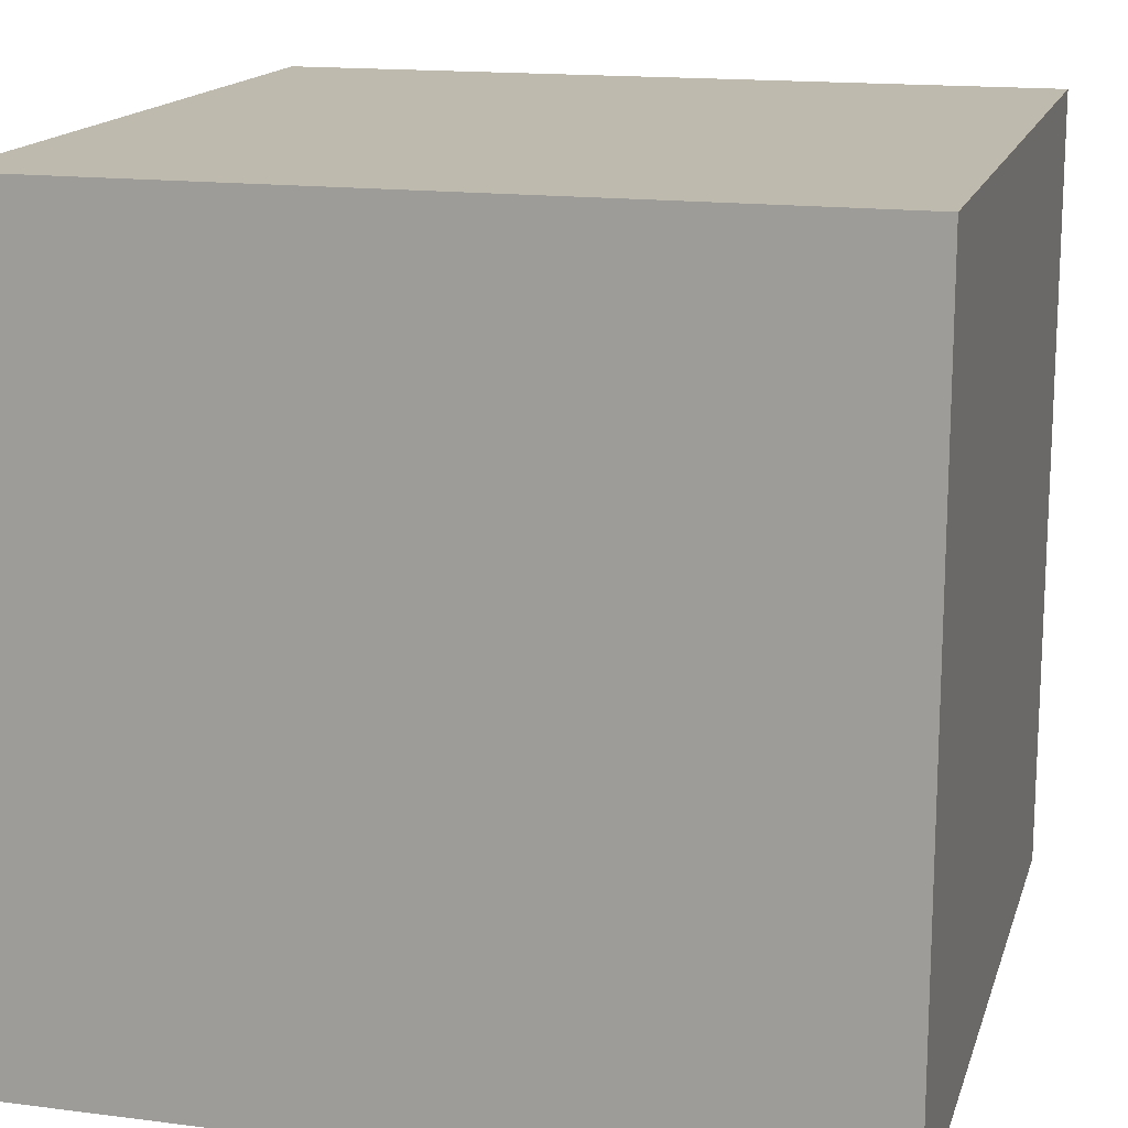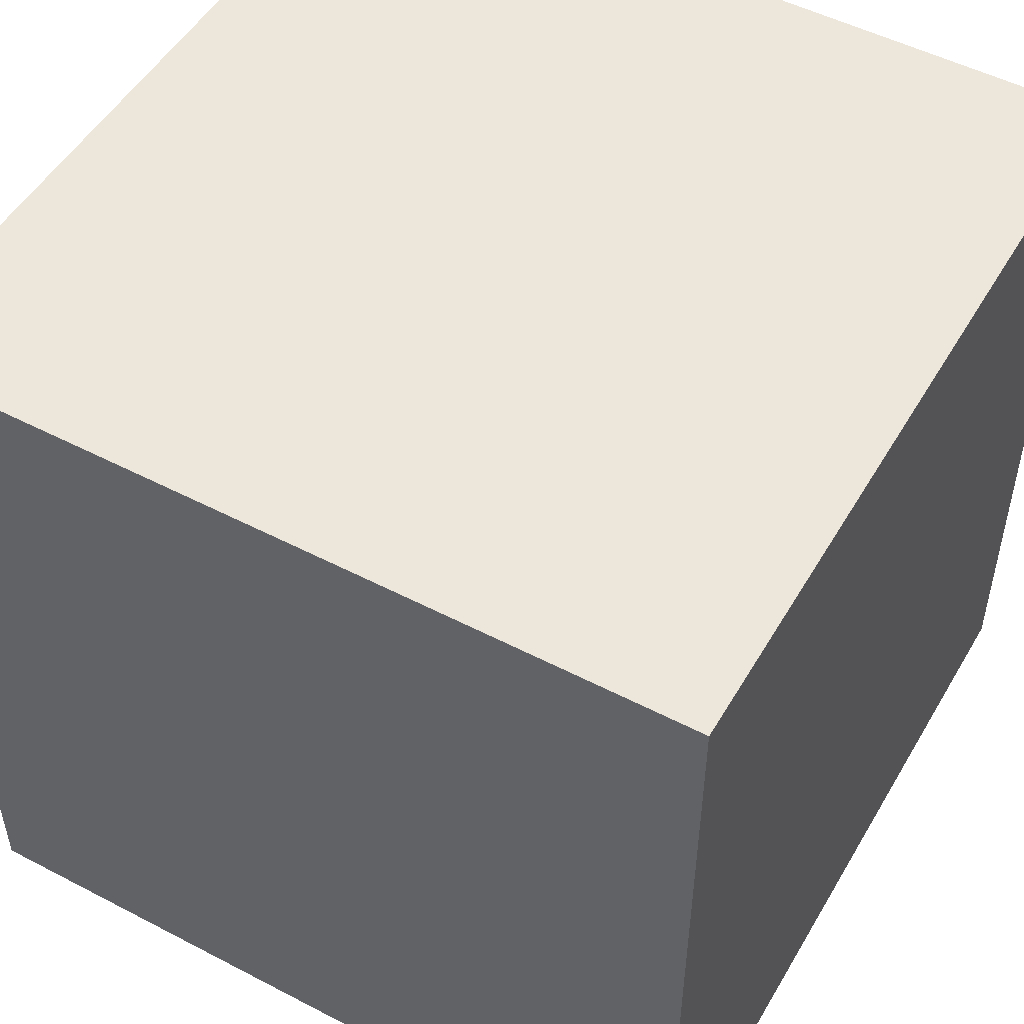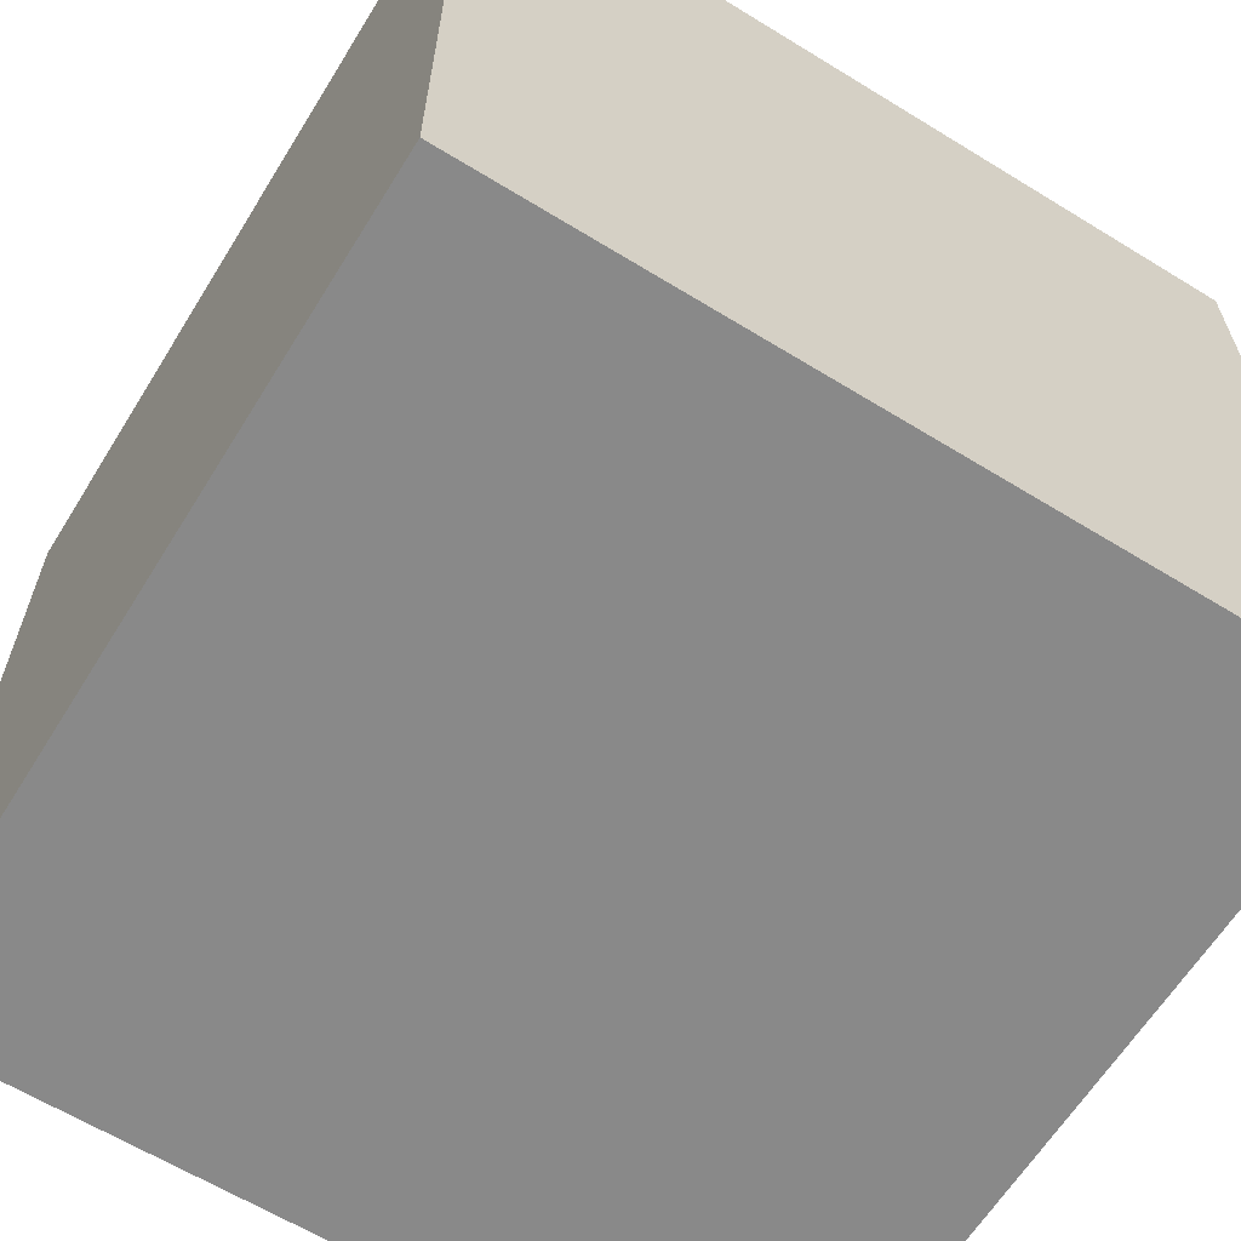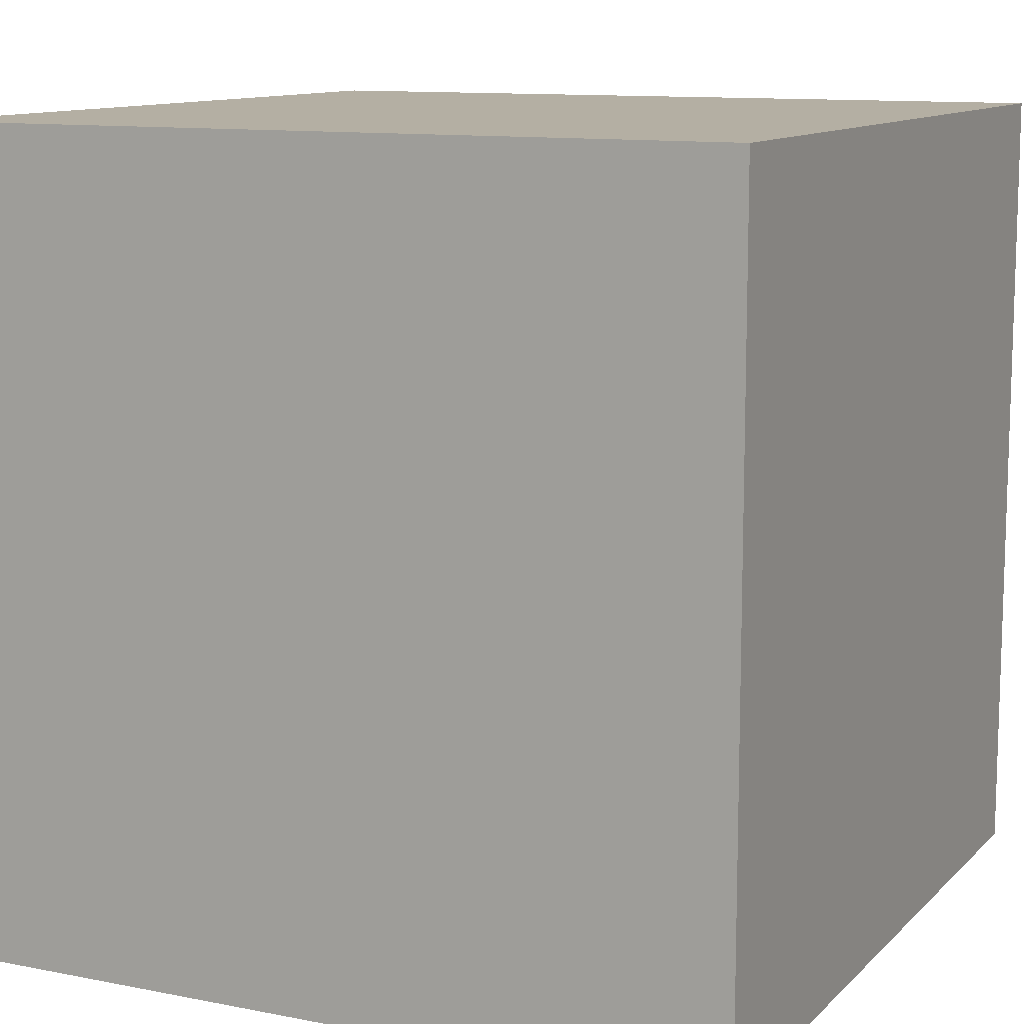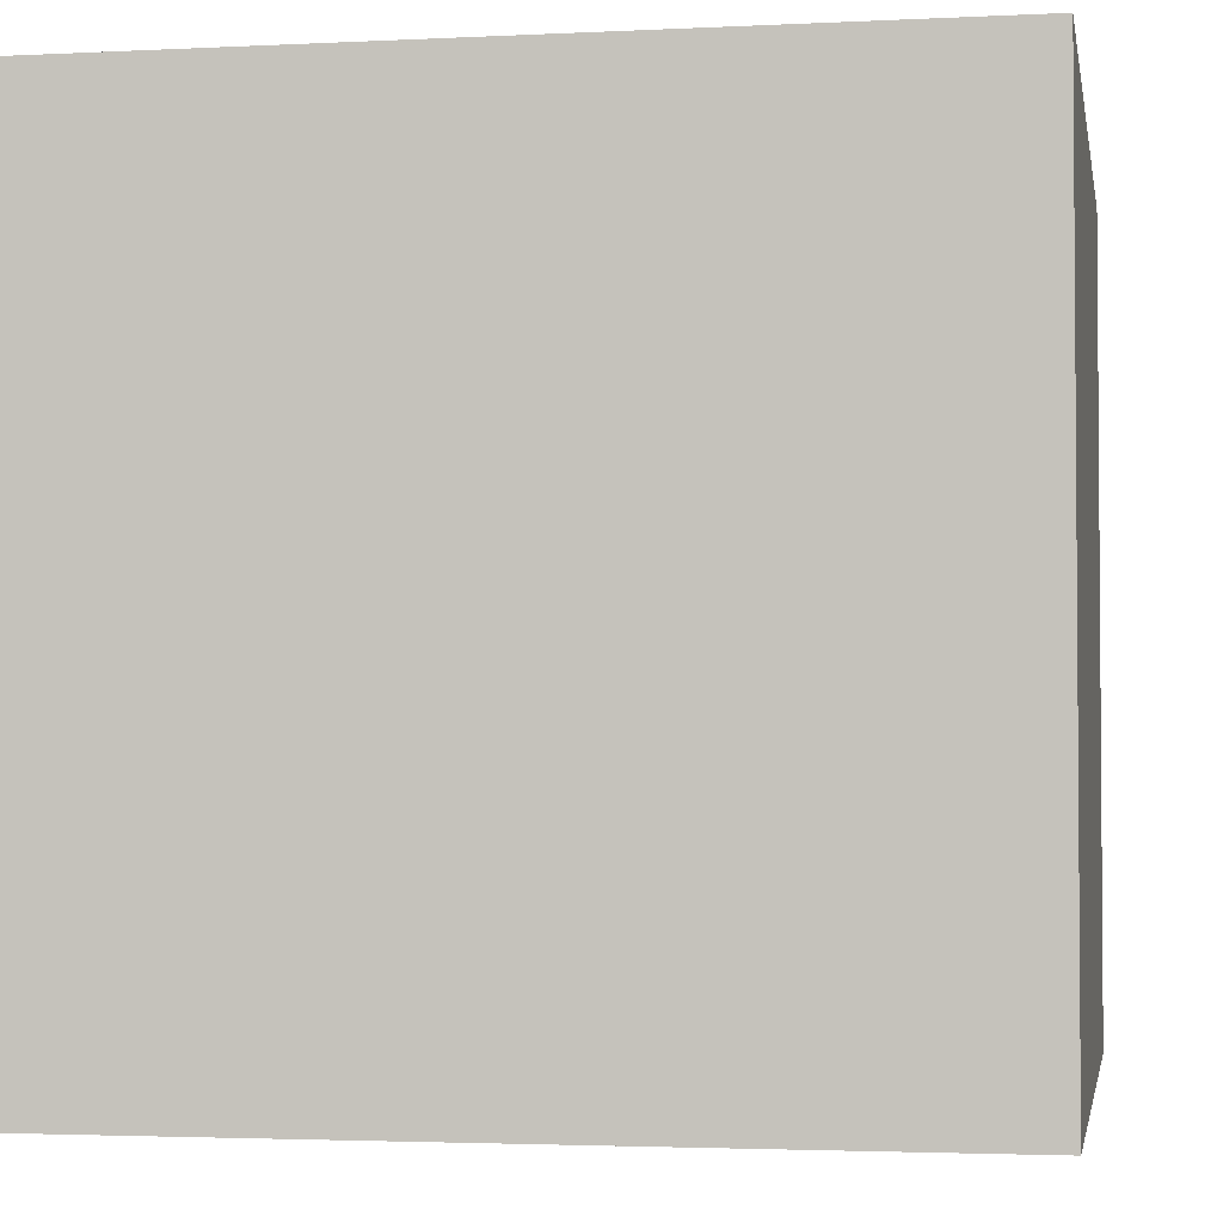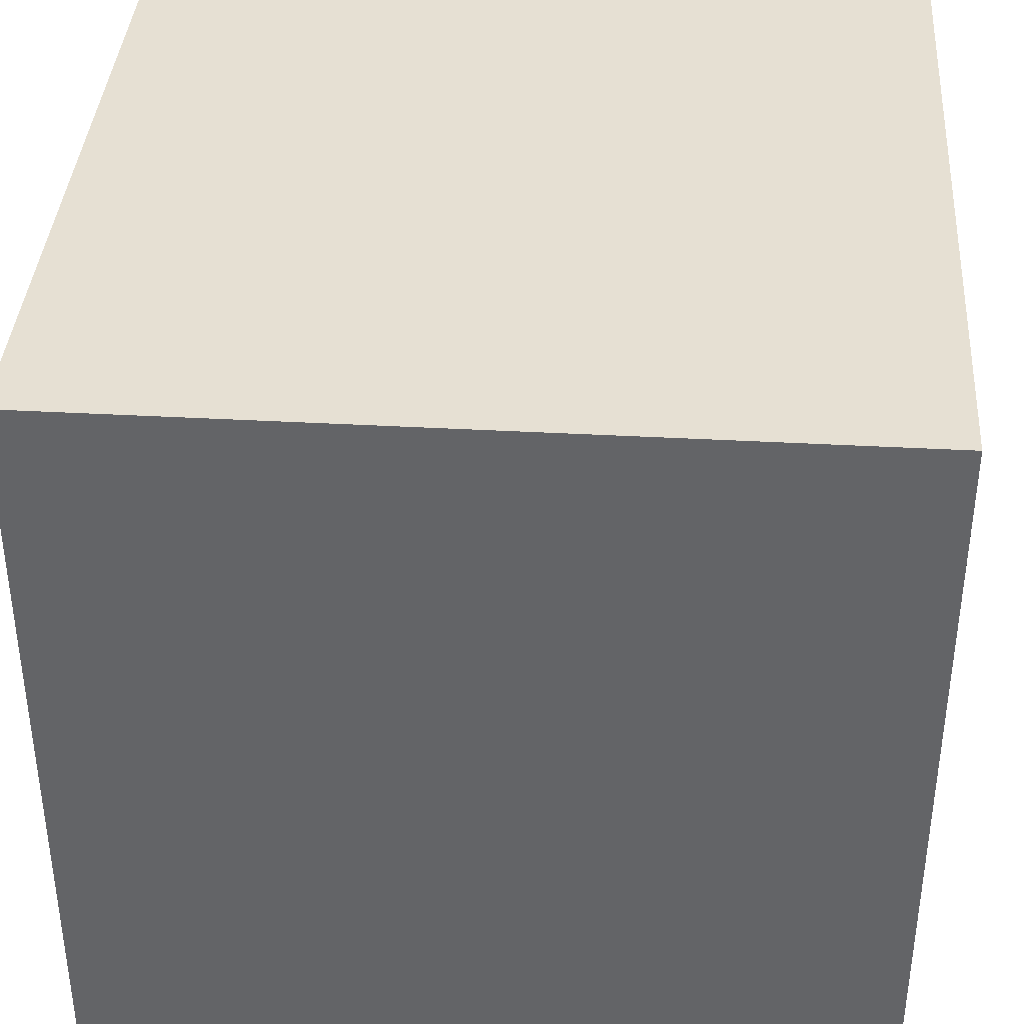
<metadata>
{"format":"obj","ext":"obj","renderer":"f3d","projection":"perspective","resolution":1024,"background":"white","views":[{"elev":15.7,"azim":-75.0,"up":"+Z"},{"elev":50.9,"azim":-60.4,"up":"+Z"},{"elev":-63.2,"azim":148.2,"up":"+Y"},{"elev":11.2,"azim":25.8,"up":"+Y"},{"elev":-2.8,"azim":99.9,"up":"+Z"},{"elev":38.4,"azim":94.0,"up":"+Y"}]}
</metadata>
<code>
g Terrain_Snow_Tile-9
v -5 -5 5
v -5 -5 -5
v -5 -4 1
v -5 -4 -1
v -5 -3 3
v -5 -3 1
v -5 -3 -1
v -5 -3 -3
v -5 -2 4
v -5 -2 3
v -5 -2 -3
v -5 -2 -4
v -5 -1 5
v -5 -1 4
v -5 -1 1
v -5 -1 -1
v -5 -1 -4
v -5 -1 -5
v -5 0 2
v -5 0 1
v -5 0 -1
v -5 0 -2
v -5 1 5
v -5 1 3
v -5 1 2
v -5 1 -0
v -5 1 -1
v -5 1 -2
v -5 1 -3
v -5 1 -4
v -5 2 3
v -5 2 2
v -5 2 -0
v -5 2 -1
v -5 2 -2
v -5 2 -3
v -5 2 -4
v -5 2 -5
v -5 5 5
v -5 5 -5
v 5 -5 5
v 5 -5 -5
v 5 -4 1
v 5 -4 -1
v 5 -3 3
v 5 -3 1
v 5 -3 -1
v 5 -3 -3
v 5 -2 4
v 5 -2 3
v 5 -2 -3
v 5 -2 -4
v 5 -1 5
v 5 -1 4
v 5 -1 1
v 5 -1 -1
v 5 -1 -4
v 5 -1 -5
v 5 0 2
v 5 0 1
v 5 0 -1
v 5 0 -2
v 5 1 3
v 5 1 2
v 5 1 -2
v 5 1 -3
v 5 2 4
v 5 2 3
v 5 2 -3
v 5 2 -4
v 5 3 5
v 5 3 4
v 5 3 -4
v 5 3 -5
v 5 5 5
v 5 5 -5
v -5 -5 5
v -5 -1 5
v -5 1 5
v -5 5 5
v -4 -2 5
v -4 -1 5
v -4 1 5
v -4 2 5
v -3 -3 5
v -3 -2 5
v -3 1 5
v -3 2 5
v -2 0 5
v -2 1 5
v -2 2 5
v -1 -4 5
v -1 -3 5
v -1 -1 5
v -1 0 5
v -1 1 5
v -1 2 5
v 0 1 5
v 0 3 5
v 1 -4 5
v 1 -3 5
v 1 -1 5
v 1 0 5
v 1 3 5
v 1 4 5
v 2 0 5
v 2 1 5
v 3 -3 5
v 3 -2 5
v 3 1 5
v 3 2 5
v 3 4 5
v 3 5 5
v 4 -2 5
v 4 -1 5
v 4 2 5
v 4 3 5
v 5 -5 5
v 5 -1 5
v 5 3 5
v 5 5 5
v -5 -5 -5
v -5 -1 -5
v -5 2 -5
v -5 5 -5
v -4 -2 -5
v -4 -1 -5
v -4 1 -5
v -4 2 -5
v -3 -3 -5
v -3 -2 -5
v -2 0 -5
v -2 1 -5
v -2 3 -5
v -2 4 -5
v -1 -4 -5
v -1 -3 -5
v -1 -1 -5
v -1 0 -5
v 0 4 -5
v 0 5 -5
v 1 -4 -5
v 1 -3 -5
v 1 -1 -5
v 1 0 -5
v 2 0 -5
v 2 1 -5
v 3 -3 -5
v 3 -2 -5
v 3 1 -5
v 3 2 -5
v 4 -2 -5
v 4 -1 -5
v 4 2 -5
v 4 3 -5
v 5 -5 -5
v 5 -1 -5
v 5 3 -5
v 5 5 -5
v -5 -5 5
v 5 -5 5
v -5 -5 -5
v 5 -5 -5
v -5 5 5
v 3 5 5
v 5 5 5
v 2 5 3
v 3 5 3
v 1 5 1
v 2 5 1
v 0 5 -1
v 1 5 -1
v -5 5 -5
v 0 5 -5
v 5 5 -5
f 3 2 1
f 4 2 3
f 5 3 1
f 6 4 3
f 6 3 5
f 7 2 4
f 7 4 6
f 8 2 7
f 9 5 1
f 10 6 5
f 10 5 9
f 10 7 6
f 10 8 7
f 11 2 8
f 11 8 10
f 12 2 11
f 13 9 1
f 14 10 9
f 14 9 13
f 14 11 10
f 14 12 11
f 15 12 14
f 16 12 15
f 17 2 12
f 17 12 16
f 18 2 17
f 19 14 13
f 19 15 14
f 20 16 15
f 20 15 19
f 21 18 17
f 21 16 20
f 21 17 16
f 22 18 21
f 23 19 13
f 24 19 23
f 25 20 19
f 25 19 24
f 25 21 20
f 25 22 21
f 26 22 25
f 27 22 26
f 28 18 22
f 28 22 27
f 29 18 28
f 30 18 29
f 31 24 23
f 31 25 24
f 32 26 25
f 32 25 31
f 33 27 26
f 33 26 32
f 34 28 27
f 34 27 33
f 35 29 28
f 35 28 34
f 36 30 29
f 36 29 35
f 37 18 30
f 37 30 36
f 38 18 37
f 39 32 31
f 39 36 35
f 39 38 37
f 39 37 36
f 39 34 33
f 39 33 32
f 39 31 23
f 39 35 34
f 40 38 39
f 41 42 43
f 43 42 44
f 41 43 45
f 43 44 46
f 45 43 46
f 44 42 47
f 46 44 47
f 47 42 48
f 41 45 49
f 45 46 50
f 49 45 50
f 46 47 50
f 47 48 50
f 48 42 51
f 50 48 51
f 51 42 52
f 41 49 53
f 49 50 54
f 53 49 54
f 50 51 54
f 51 52 54
f 54 52 55
f 55 52 56
f 52 42 57
f 56 52 57
f 57 42 58
f 53 54 59
f 54 55 59
f 55 56 60
f 59 55 60
f 57 58 61
f 60 56 61
f 56 57 61
f 61 58 62
f 53 59 63
f 59 60 64
f 63 59 64
f 60 61 64
f 61 62 64
f 62 58 65
f 64 62 65
f 65 58 66
f 53 63 67
f 63 64 68
f 67 63 68
f 64 65 68
f 65 66 68
f 66 58 69
f 68 66 69
f 69 58 70
f 53 67 71
f 67 68 72
f 71 67 72
f 68 69 72
f 69 70 72
f 70 58 73
f 72 70 73
f 73 58 74
f 71 72 75
f 72 73 75
f 73 74 75
f 75 74 76
f 81 78 77
f 82 79 78
f 82 78 81
f 83 80 79
f 83 79 82
f 84 80 83
f 85 81 77
f 86 82 81
f 86 81 85
f 86 83 82
f 86 84 83
f 87 84 86
f 88 80 84
f 88 84 87
f 89 87 86
f 89 86 85
f 90 88 87
f 90 87 89
f 91 80 88
f 91 88 90
f 92 85 77
f 93 89 85
f 93 85 92
f 94 89 93
f 95 90 89
f 95 89 94
f 95 91 90
f 96 91 95
f 97 80 91
f 97 91 96
f 98 96 95
f 98 95 94
f 98 97 96
f 99 80 97
f 99 97 98
f 100 94 93
f 100 92 77
f 100 93 92
f 101 94 100
f 102 98 94
f 102 94 101
f 102 99 98
f 103 99 102
f 104 80 99
f 104 99 103
f 105 80 104
f 106 103 102
f 106 102 101
f 106 104 103
f 107 104 106
f 108 101 100
f 108 106 101
f 108 107 106
f 109 107 108
f 110 104 107
f 110 107 109
f 111 104 110
f 112 80 105
f 112 105 104
f 113 80 112
f 114 109 108
f 114 111 110
f 114 110 109
f 115 111 114
f 116 104 111
f 116 111 115
f 117 113 112
f 117 104 116
f 117 112 104
f 118 115 114
f 118 100 77
f 118 108 100
f 118 114 108
f 119 117 116
f 119 115 118
f 119 116 115
f 120 113 117
f 120 117 119
f 121 113 120
f 122 123 126
f 123 124 127
f 126 123 127
f 127 124 128
f 124 125 129
f 128 124 129
f 122 126 130
f 127 128 131
f 130 126 131
f 126 127 131
f 130 131 132
f 131 128 132
f 128 129 133
f 132 128 133
f 129 125 134
f 133 129 134
f 134 125 135
f 122 130 136
f 130 132 137
f 136 130 137
f 137 132 138
f 132 133 139
f 138 132 139
f 133 134 139
f 135 125 140
f 134 135 140
f 140 125 141
f 137 138 142
f 122 136 142
f 136 137 142
f 142 138 143
f 138 139 144
f 143 138 144
f 139 134 145
f 144 139 145
f 143 144 146
f 145 134 146
f 144 145 146
f 146 134 147
f 142 143 148
f 143 146 148
f 146 147 148
f 148 147 149
f 147 134 150
f 149 147 150
f 150 134 151
f 148 149 152
f 149 150 152
f 150 151 152
f 152 151 153
f 151 134 154
f 153 151 154
f 140 141 155
f 154 134 155
f 134 140 155
f 122 142 156
f 148 152 156
f 152 153 156
f 142 148 156
f 153 154 157
f 156 153 157
f 154 155 157
f 155 141 158
f 157 155 158
f 158 141 159
f 162 161 160
f 163 161 162
f 164 165 167
f 165 166 168
f 167 165 168
f 164 167 169
f 167 168 170
f 169 167 170
f 164 169 171
f 169 170 172
f 171 169 172
f 164 171 173
f 171 172 174
f 173 171 174
f 168 166 175
f 174 172 175
f 170 168 175
f 172 170 175

</code>
